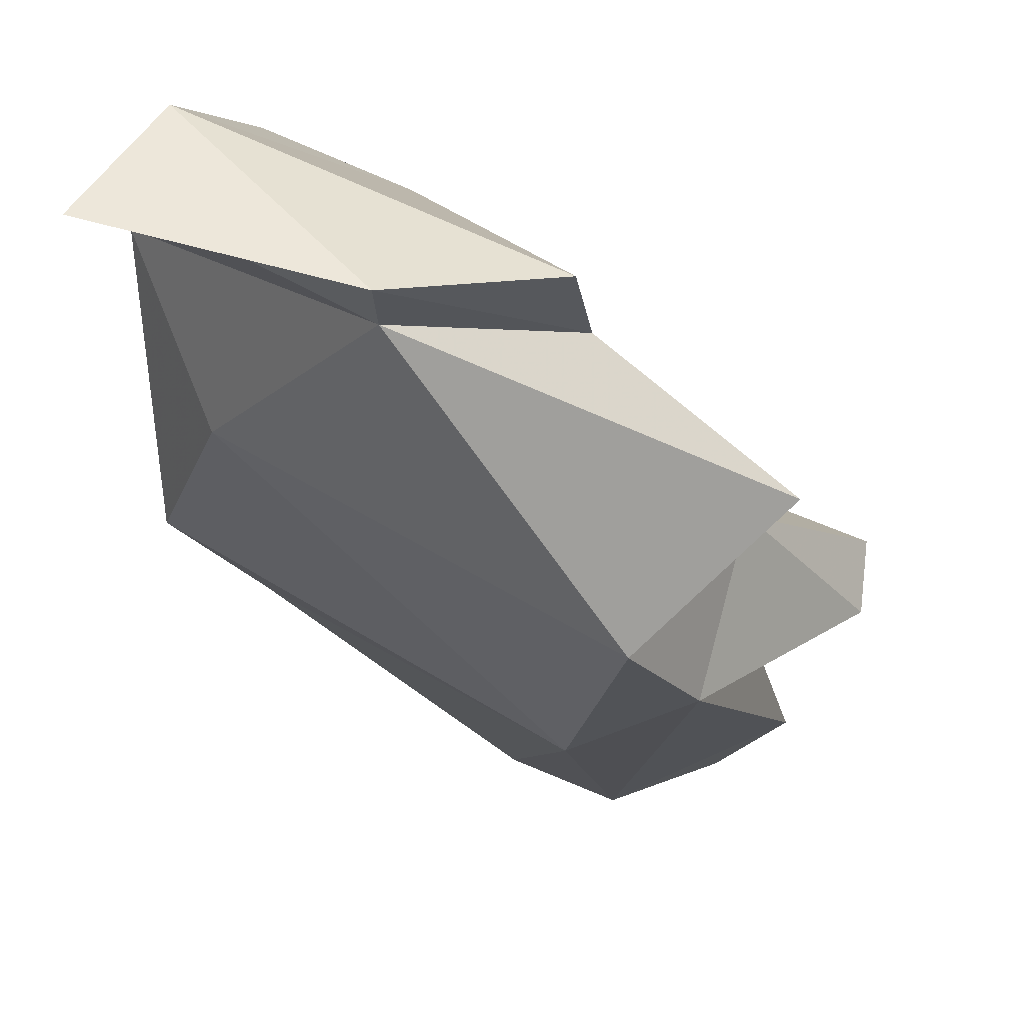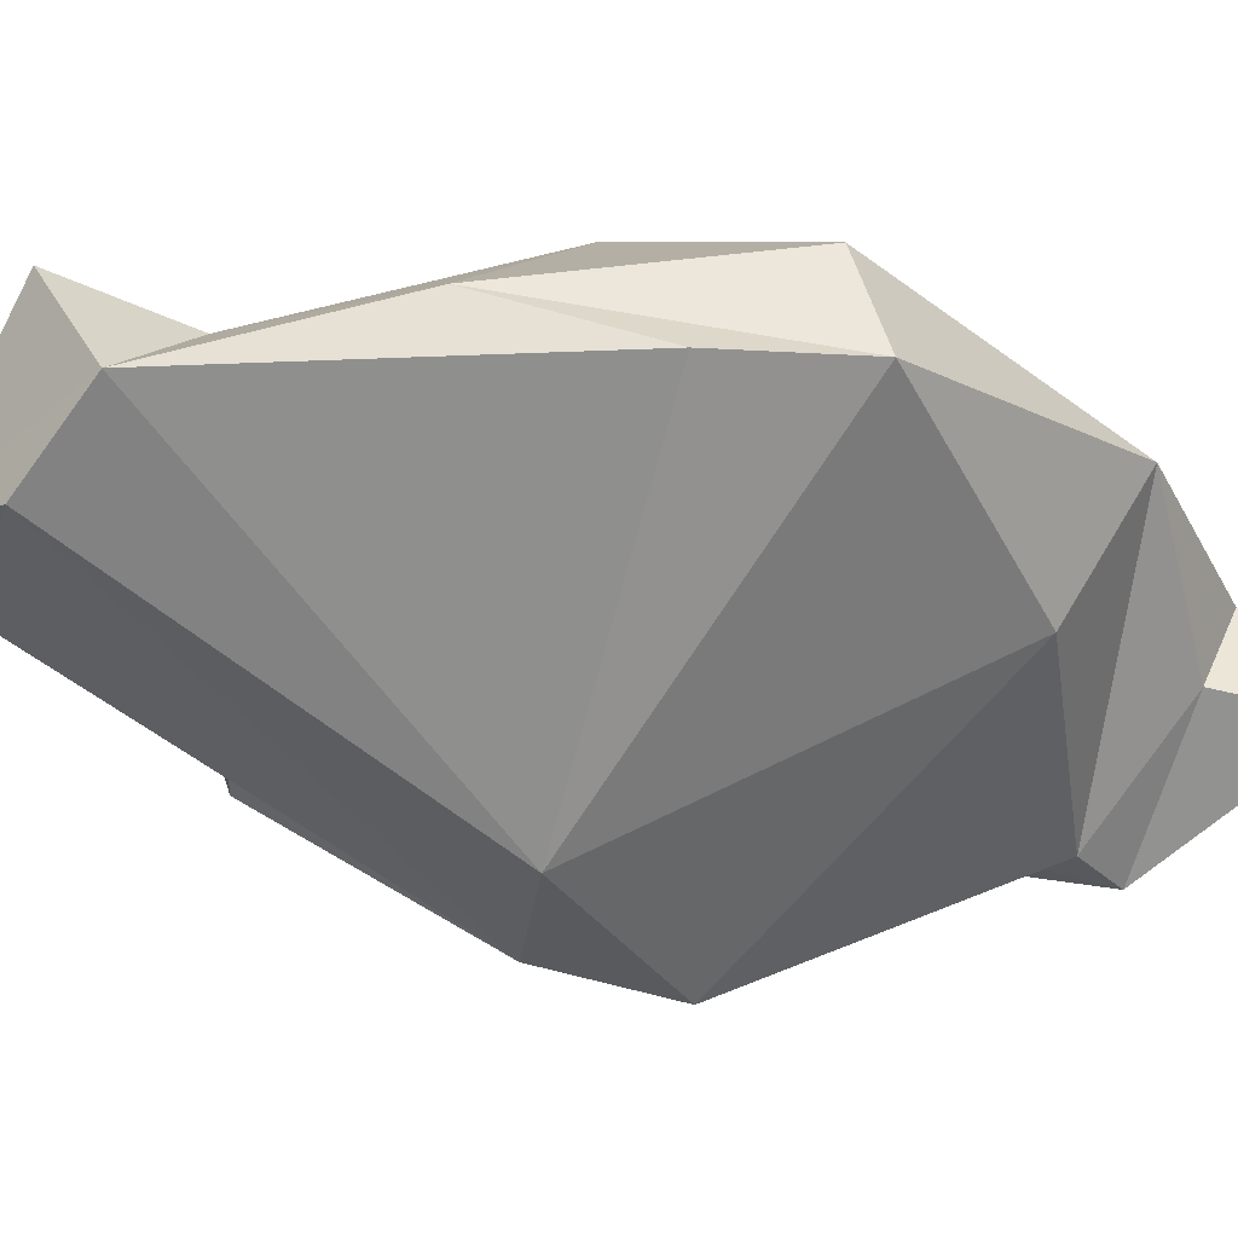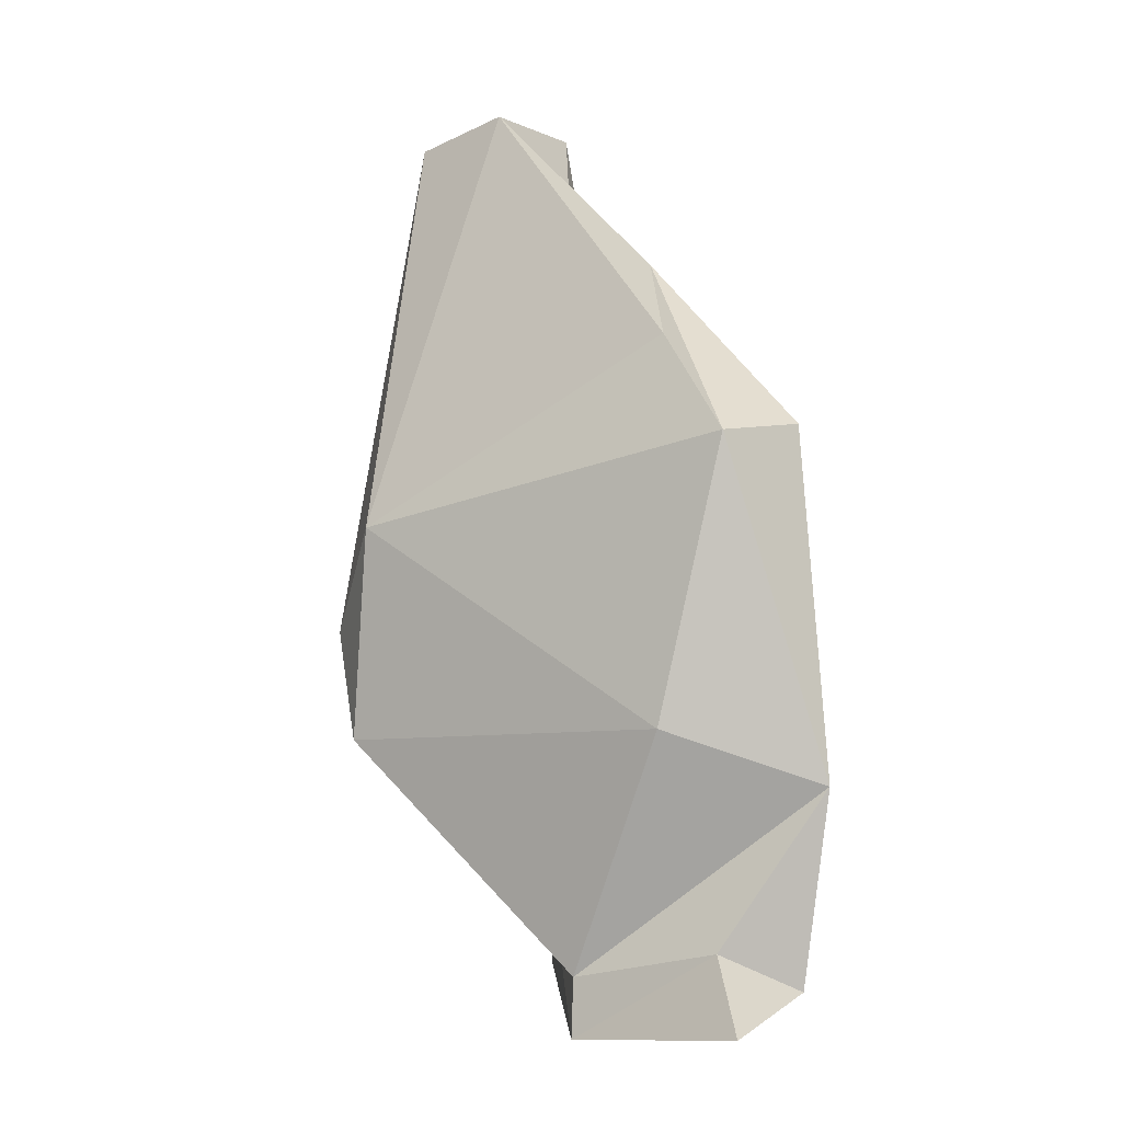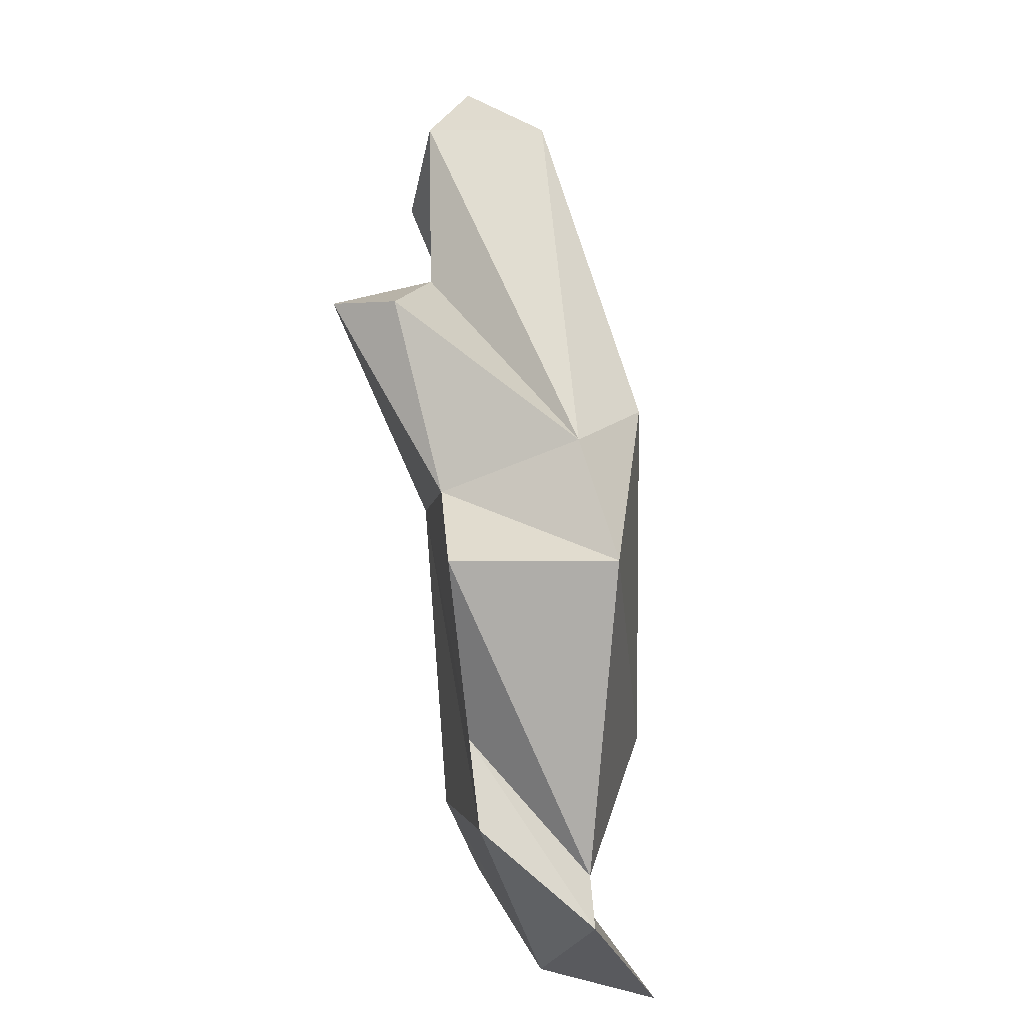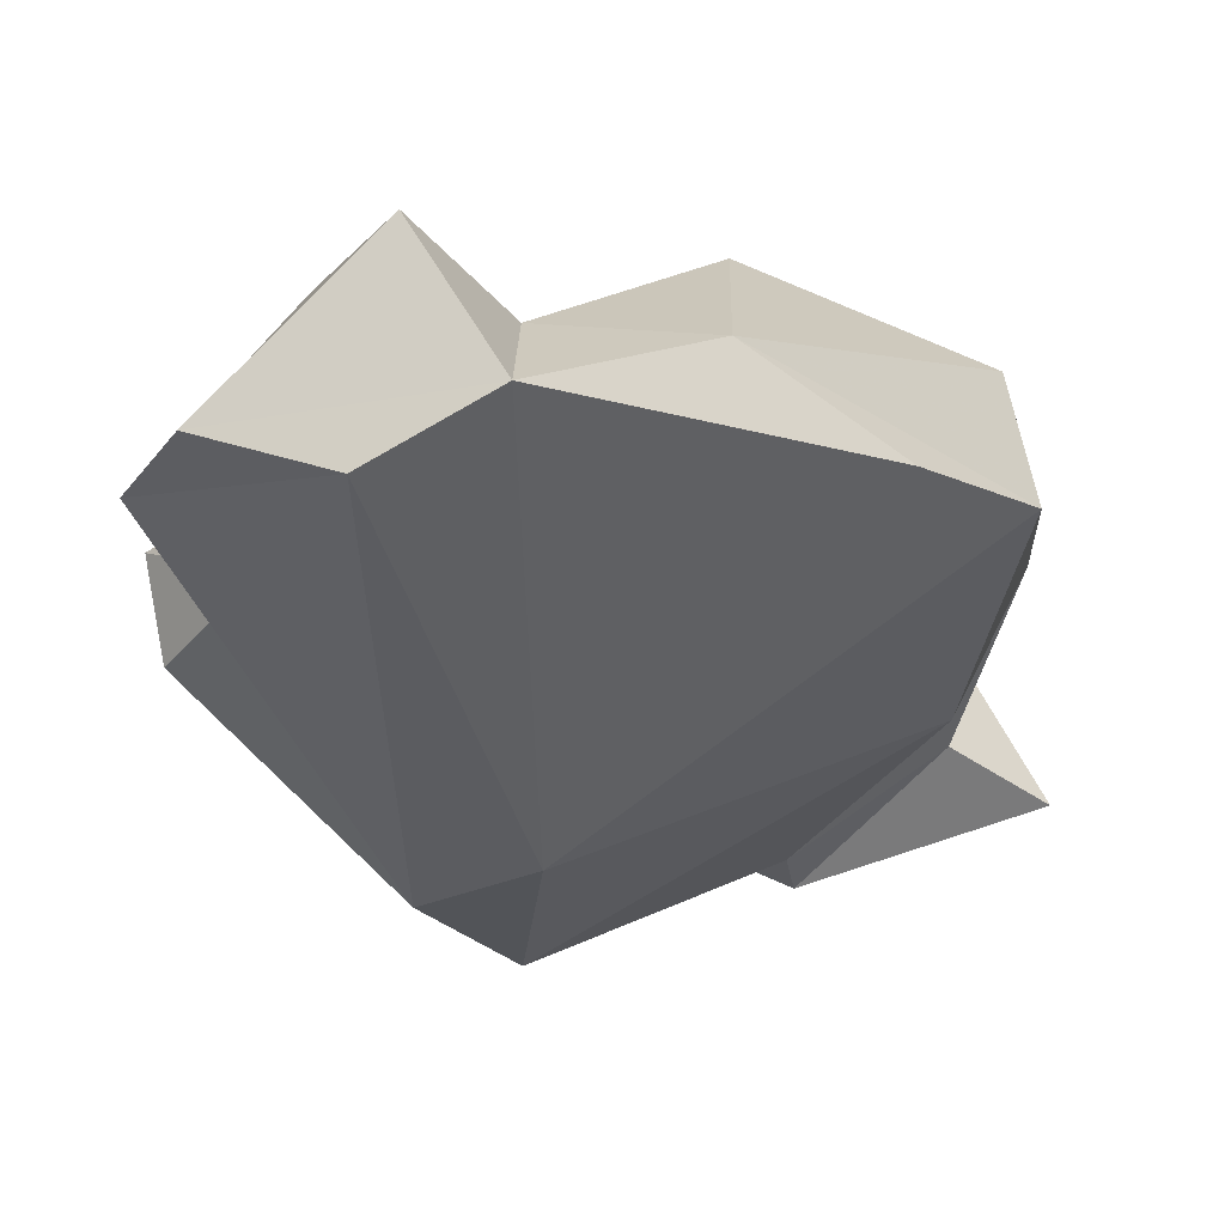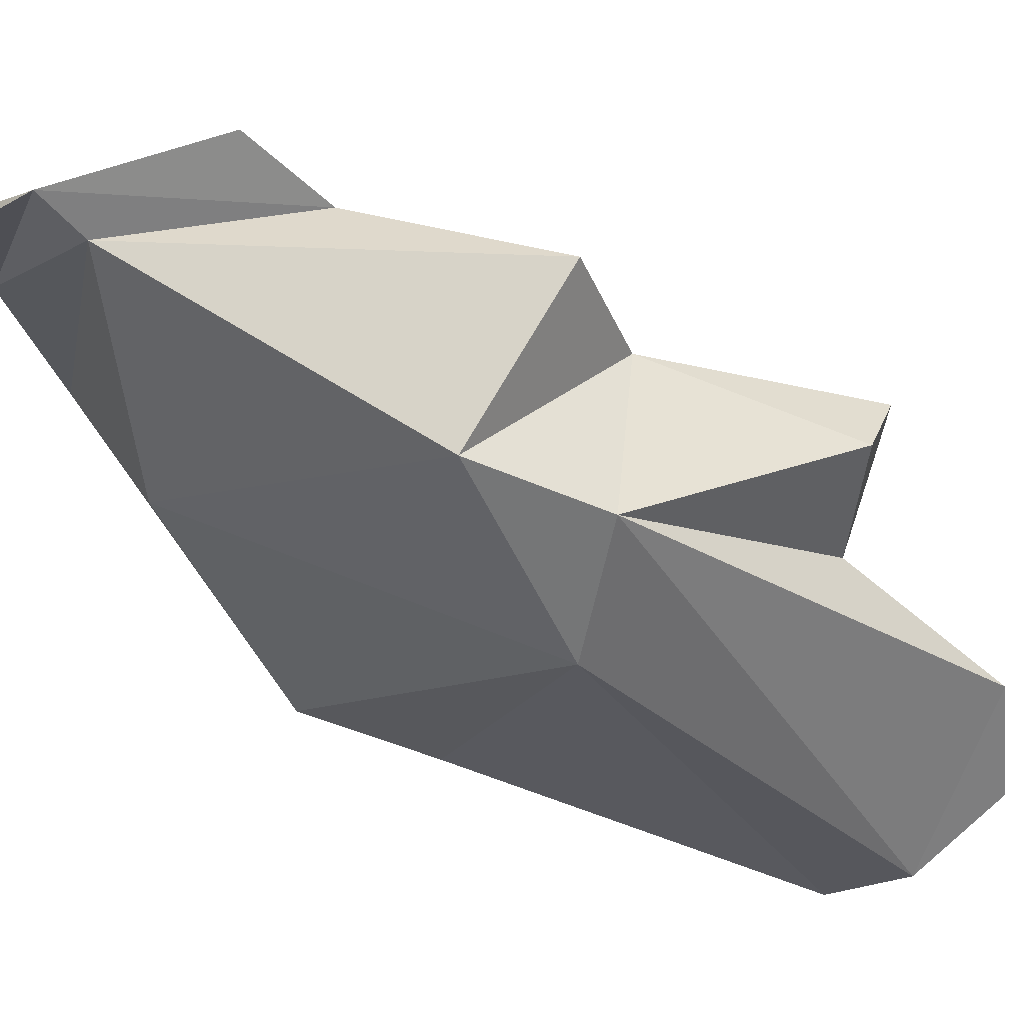
<metadata>
{"format":"obj","ext":"obj","renderer":"f3d","projection":"perspective","resolution":1024,"background":"white","views":[{"elev":-22.2,"azim":179.6,"up":"+Y"},{"elev":-35.0,"azim":39.8,"up":"+Y"},{"elev":-8.8,"azim":64.3,"up":"+Z"},{"elev":-34.8,"azim":-54.7,"up":"+Z"},{"elev":-24.5,"azim":6.2,"up":"+Y"},{"elev":-52.5,"azim":-144.2,"up":"+Y"}]}
</metadata>
<code>
v 143.4 294.6 104.9
v 146.3 295.3 108.3
v 144.7 294.3 114.3
v 151.2 298.1 118.8
v 146.7 293.9 117.8
v 148.5 290.2 99.95
v 146.2 294.1 95
v 148.7 298.3 115.4
v 150.7 290 95.91
v 147.2 295.2 98.95
v 152.1 289.8 103.2
v 151.6 297.2 91.56
v 152.3 298.6 112.3
v 143 297.2 105.8
v 150.1 292.7 117.9
v 156.9 295.6 87.82
v 153.4 294.3 118.5
v 152.2 297 88.17
v 153.2 297.2 115.5
v 161.1 296.8 108.9
v 157.3 298.4 112.4
v 161.6 296.2 95.73
v 156.9 295.4 85.8
v 156.3 301.7 92.34
v 161.5 298.4 88.62
v 160.1 303 91.41
v 163.7 301.3 93.91
v 163.1 300.8 105.8
v 156.9 303.5 107
v 163.8 297.5 105.2
v 162 301.3 87.4
v 164.2 297.5 86.08
g foo
f 15 17 5
f 17 4 5
f 17 19 4
f 8 3 4
f 4 3 5
f 17 21 19
f 13 4 19
f 8 4 13
f 8 13 3
f 15 5 3
f 21 29 19
f 17 20 21
f 14 2 13
f 11 17 15
f 2 3 13
f 6 15 3
f 11 15 6
f 6 3 2
f 28 21 30
f 28 29 21
f 30 21 20
f 29 13 19
f 13 29 14
f 20 17 11
f 1 2 14
f 1 6 2
f 20 11 30
f 29 10 14
f 9 11 6
f 27 29 28
f 30 27 28
f 11 22 30
f 11 9 22
f 10 1 14
f 1 10 6
f 10 9 6
f 29 27 26
f 30 22 27
f 29 26 24
f 16 27 22
f 29 12 10
f 12 7 10
f 9 16 22
f 7 9 10
f 26 27 31
f 27 25 31
f 16 25 27
f 24 18 29
f 29 18 12
f 9 7 16
f 16 7 12
f 25 32 31
f 26 31 24
f 24 31 18
f 32 25 23
f 23 25 16
f 18 23 12
f 23 16 12
f 23 31 32
f 18 31 23
g

</code>
